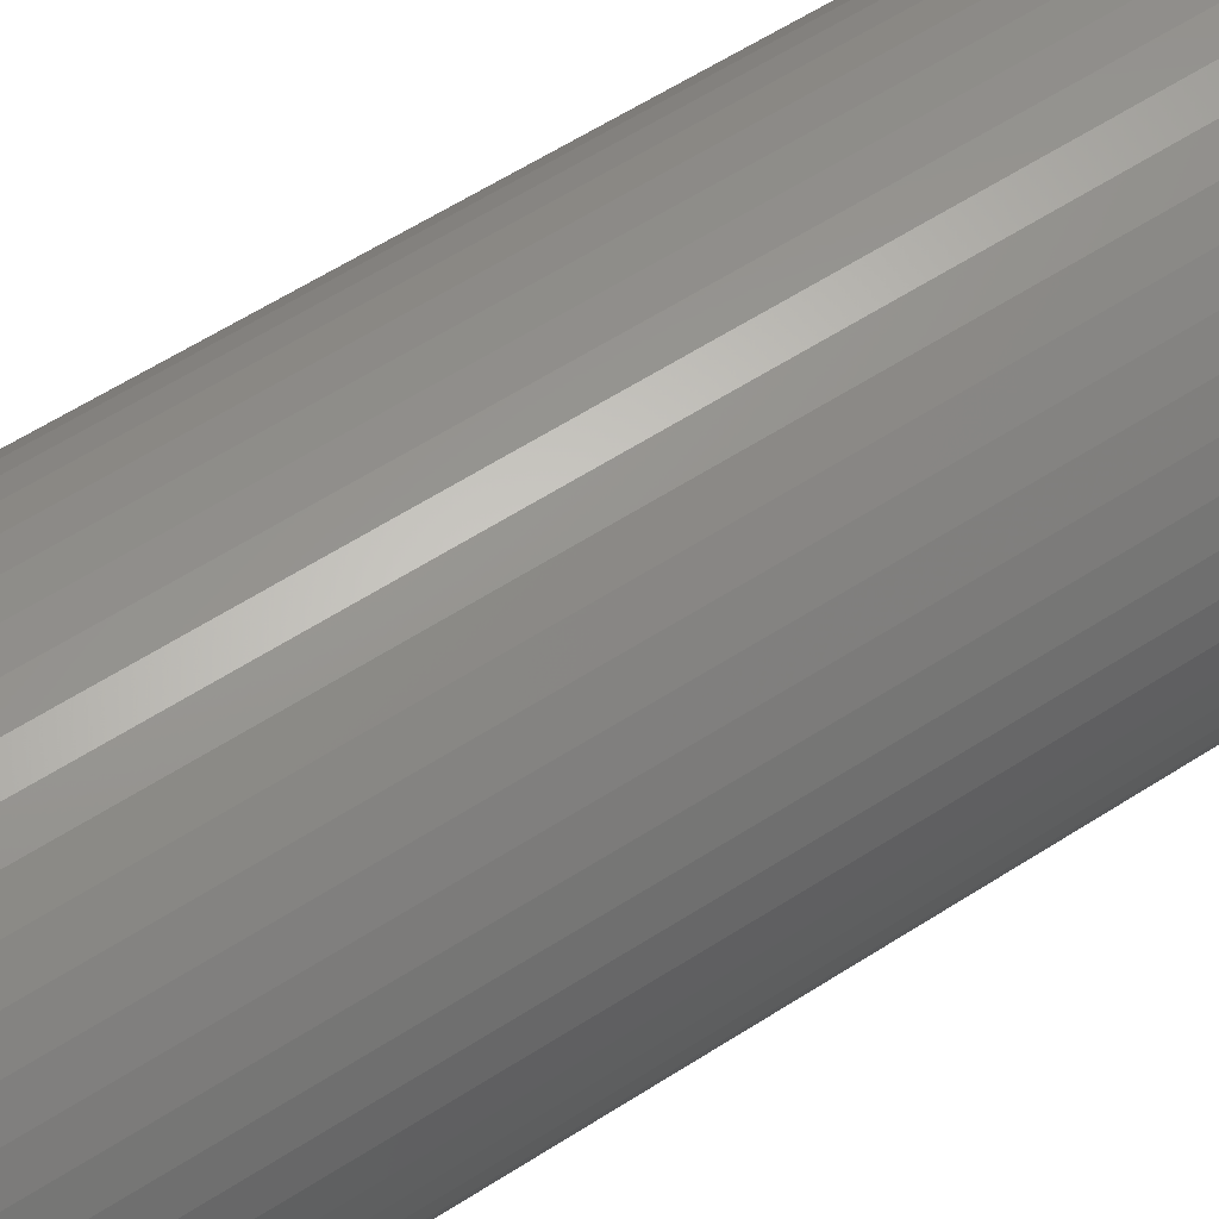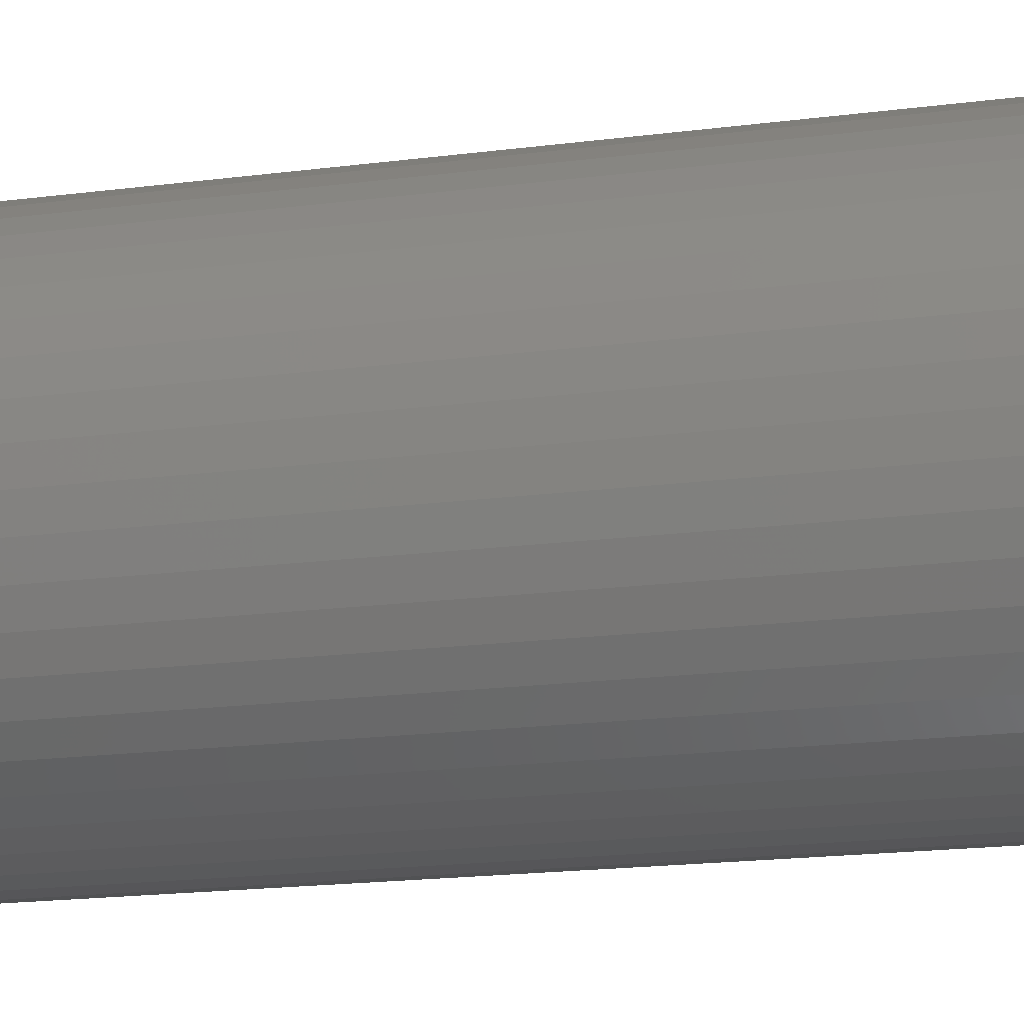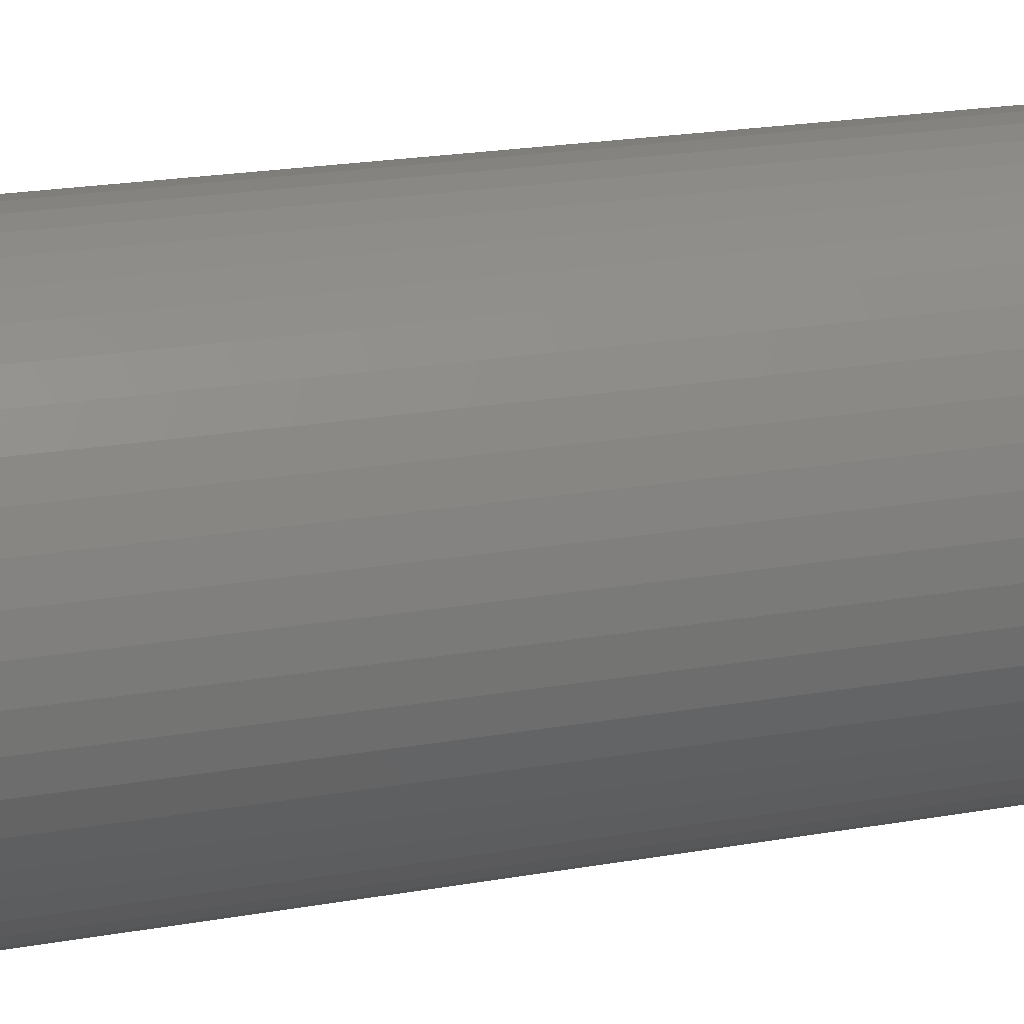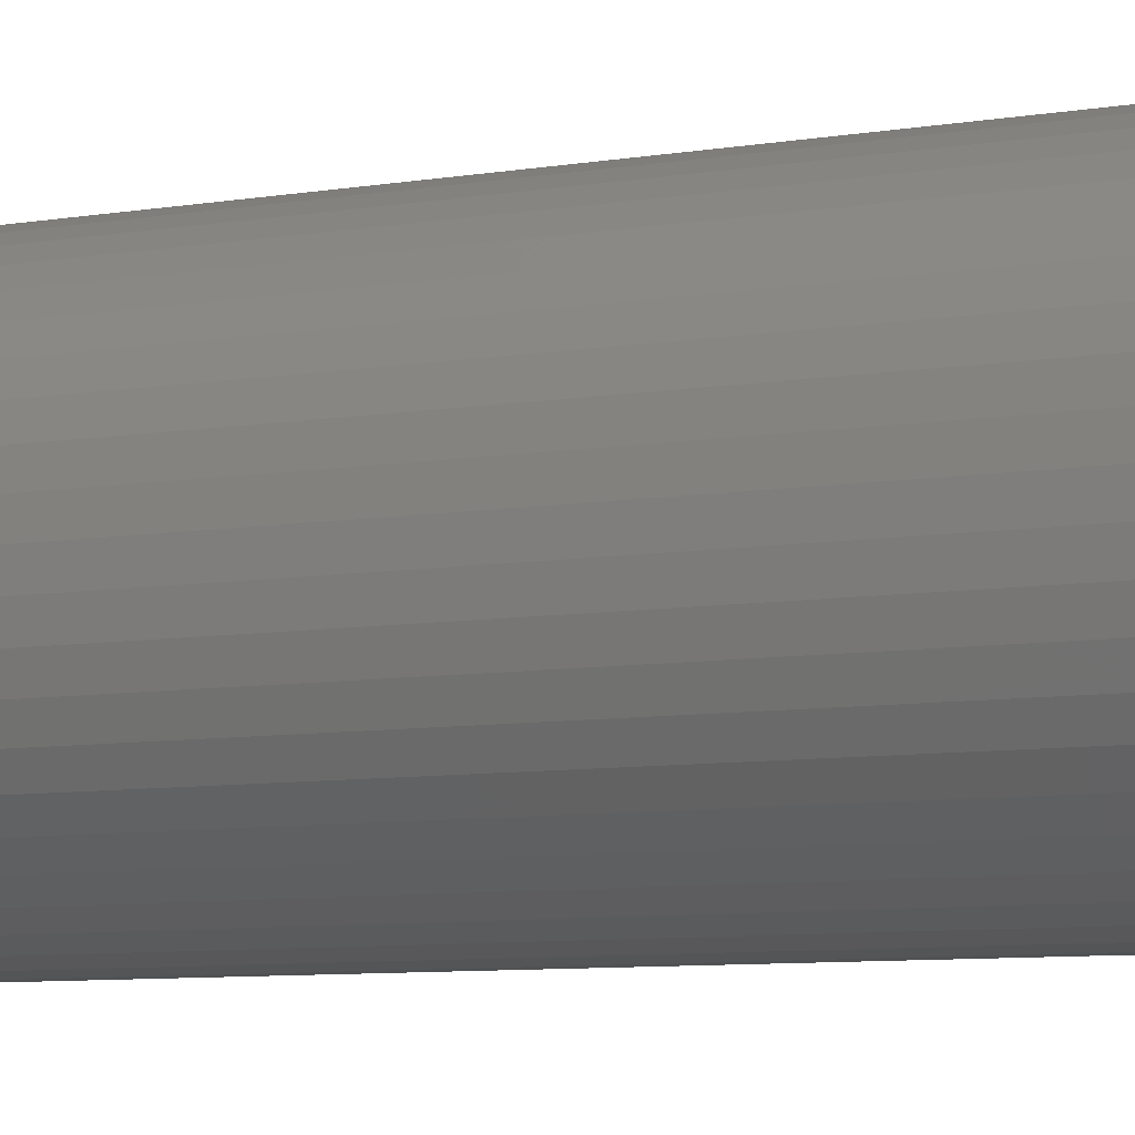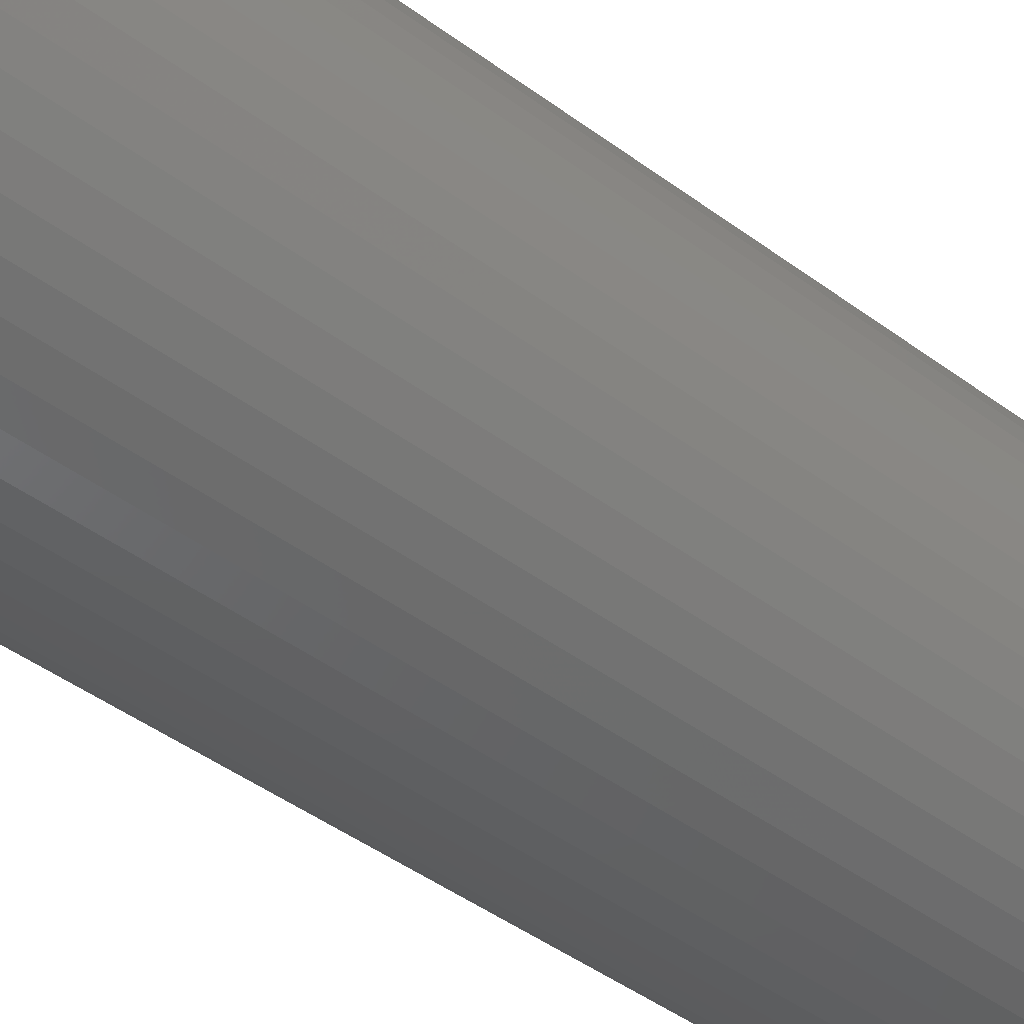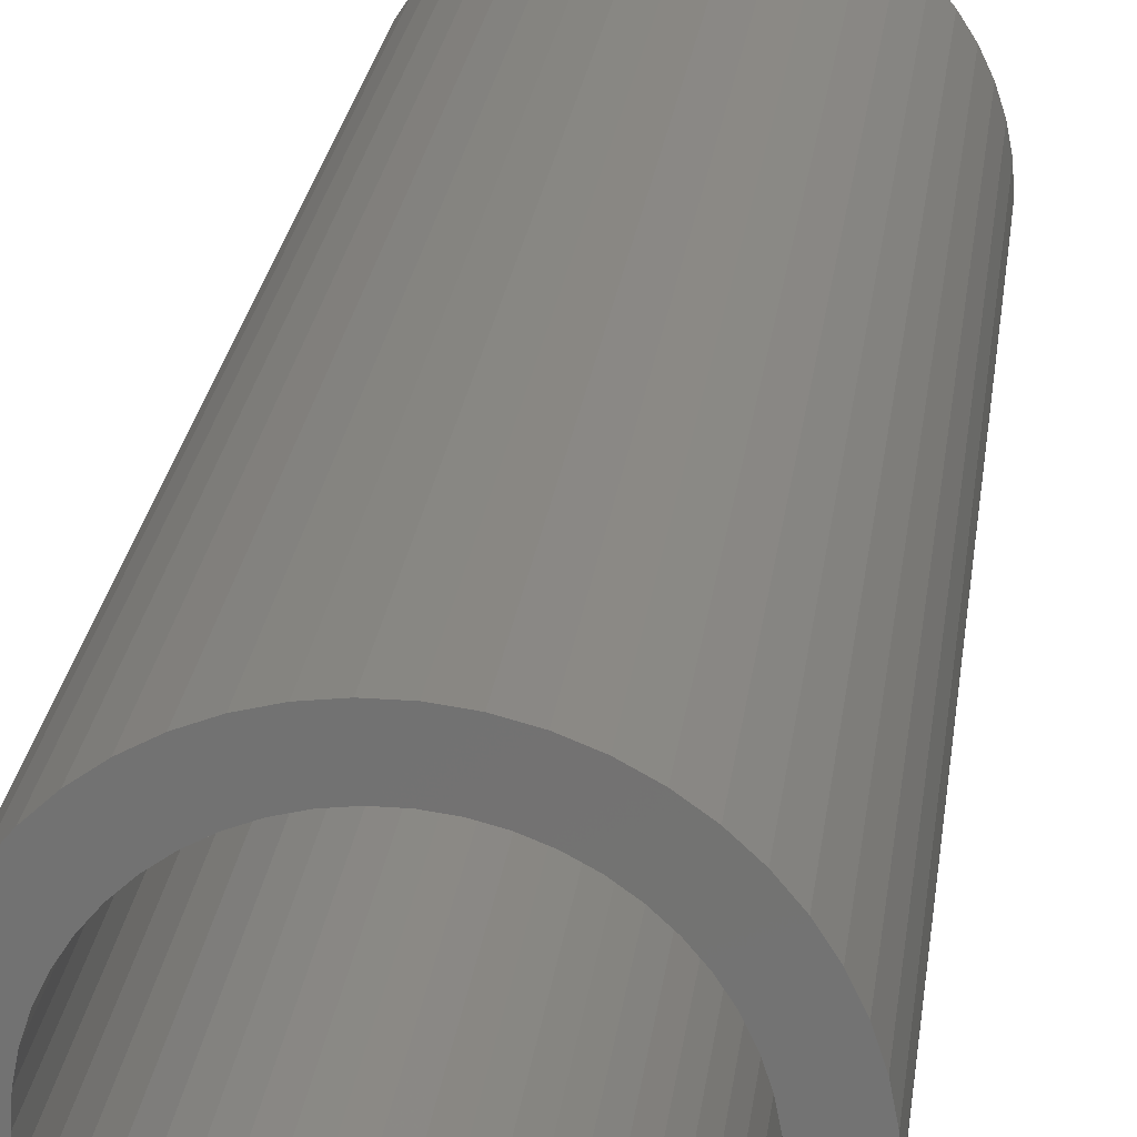
<metadata>
{"format":"stl","ext":"stl","renderer":"f3d","projection":"perspective","resolution":1024,"background":"white","views":[{"elev":58.5,"azim":-123.8,"up":"+Y"},{"elev":-16.0,"azim":-73.9,"up":"+Y"},{"elev":18.9,"azim":-109.5,"up":"+Y"},{"elev":-7.4,"azim":116.9,"up":"+Y"},{"elev":-43.0,"azim":48.3,"up":"+Y"},{"elev":24.1,"azim":-173.1,"up":"+Y"}]}
</metadata>
<code>
# stl→obj: 200 verts, 400 faces
v 1.75 0 5
v 1.736 0.2193 -5
v 1.736 0.2193 5
v 1.75 0 -5
v -1.75 0 -5
v -1.736 0.2193 5
v -1.736 0.2193 -5
v -1.75 0 5
v 0.1099 1.747 -5
v -0.1099 1.747 5
v 0.1099 1.747 5
v -0.1099 1.747 -5
v -0.1099 -1.747 -5
v 0.1099 -1.747 5
v -0.1099 -1.747 5
v 0.1099 -1.747 -5
v 1.276 1.198 -5
v 1.115 1.348 5
v 1.276 1.198 5
v 1.115 1.348 -5
v -1.115 1.348 -5
v -1.276 1.198 5
v -1.115 1.348 5
v -1.276 1.198 -5
v -0.5408 1.664 -5
v -0.7451 1.583 5
v -0.5408 1.664 5
v -0.7451 1.583 -5
v 1.534 -0.8431 5
v 1.627 -0.6442 -5
v 1.627 -0.6442 5
v 1.534 -0.8431 -5
v 1.627 0.6442 5
v 1.534 0.8431 -5
v 1.534 0.8431 5
v 1.627 0.6442 -5
v 0.7451 1.583 -5
v 0.5408 1.664 5
v 0.7451 1.583 5
v 0.5408 1.664 -5
v 0.9377 1.478 5
v 0.9377 1.478 -5
v -1.627 0.6442 -5
v -1.534 0.8431 5
v -1.534 0.8431 -5
v -1.627 0.6442 5
v -1.416 1.029 -5
v -1.416 1.029 5
v 1.35 0 5
v 1.339 0.1692 5
v 1.695 0.4352 5
v 1.736 -0.2193 5
v 1.308 0.3357 5
v 1.339 -0.1692 5
v 1.255 0.497 5
v 1.695 -0.4352 5
v 1.183 0.6504 5
v 1.416 1.029 5
v 1.308 -0.3357 5
v 1.092 0.7935 5
v 0.9841 0.9241 5
v 0.8605 1.04 5
v 0.7234 1.14 5
v 0.5748 1.222 5
v 0.4172 1.284 5
v 0.3279 1.719 5
v 0.253 1.326 5
v 0.08477 1.347 5
v -0.08477 1.347 5
v -0.253 1.326 5
v -0.3279 1.719 5
v -0.4172 1.284 5
v -0.5748 1.222 5
v -0.7234 1.14 5
v -0.9377 1.478 5
v -0.8605 1.04 5
v -0.9841 0.9241 5
v -1.092 0.7935 5
v -1.183 0.6504 5
v -1.255 0.497 5
v -1.308 0.3357 5
v 1.255 -0.497 5
v 1.183 -0.6504 5
v 1.416 -1.029 5
v 1.092 -0.7935 5
v 1.276 -1.198 5
v 0.9841 -0.9241 5
v 1.115 -1.348 5
v 0.8605 -1.04 5
v 0.9377 -1.478 5
v 0.7234 -1.14 5
v 0.7451 -1.583 5
v 0.5748 -1.222 5
v 0.5408 -1.664 5
v 0.4172 -1.284 5
v 0.3279 -1.719 5
v 0.253 -1.326 5
v 0.08477 -1.347 5
v -0.08477 -1.347 5
v -0.253 -1.326 5
v -0.3279 -1.719 5
v -0.4172 -1.284 5
v -0.5408 -1.664 5
v -0.5748 -1.222 5
v -0.7451 -1.583 5
v -0.7234 -1.14 5
v -0.9377 -1.478 5
v -0.8605 -1.04 5
v -1.115 -1.348 5
v -0.9841 -0.9241 5
v -1.276 -1.198 5
v -1.092 -0.7935 5
v -1.416 -1.029 5
v -1.183 -0.6504 5
v -1.534 -0.8431 5
v -1.255 -0.497 5
v -1.627 -0.6442 5
v -1.308 -0.3357 5
v -1.695 -0.4352 5
v -1.339 -0.1692 5
v -1.736 -0.2193 5
v -1.35 0 5
v -1.695 0.4352 5
v -1.339 0.1692 5
v -0.9377 1.478 -5
v -0.3279 1.719 -5
v 1.35 0 -5
v 1.736 -0.2193 -5
v 1.339 -0.1692 -5
v 1.695 -0.4352 -5
v 1.308 -0.3357 -5
v 1.339 0.1692 -5
v 1.255 -0.497 -5
v 1.695 0.4352 -5
v 1.183 -0.6504 -5
v 1.416 -1.029 -5
v 1.308 0.3357 -5
v 1.092 -0.7935 -5
v 1.276 -1.198 -5
v 0.9841 -0.9241 -5
v 1.115 -1.348 -5
v 0.8605 -1.04 -5
v 0.9377 -1.478 -5
v 0.7234 -1.14 -5
v 0.7451 -1.583 -5
v 0.5748 -1.222 -5
v 0.5408 -1.664 -5
v 0.4172 -1.284 -5
v 0.3279 -1.719 -5
v 0.253 -1.326 -5
v 0.08477 -1.347 -5
v -0.08477 -1.347 -5
v -0.253 -1.326 -5
v -0.3279 -1.719 -5
v -0.4172 -1.284 -5
v -0.5408 -1.664 -5
v -0.5748 -1.222 -5
v -0.7451 -1.583 -5
v -0.7234 -1.14 -5
v -0.9377 -1.478 -5
v -0.8605 -1.04 -5
v -1.115 -1.348 -5
v -0.9841 -0.9241 -5
v -1.276 -1.198 -5
v -1.092 -0.7935 -5
v -1.416 -1.029 -5
v -1.183 -0.6504 -5
v -1.534 -0.8431 -5
v -1.255 -0.497 -5
v -1.627 -0.6442 -5
v -1.308 -0.3357 -5
v 1.255 0.497 -5
v 1.183 0.6504 -5
v 1.416 1.029 -5
v 1.092 0.7935 -5
v 0.9841 0.9241 -5
v 0.8605 1.04 -5
v 0.7234 1.14 -5
v 0.5748 1.222 -5
v 0.4172 1.284 -5
v 0.3279 1.719 -5
v 0.253 1.326 -5
v 0.08477 1.347 -5
v -0.08477 1.347 -5
v -0.253 1.326 -5
v -0.4172 1.284 -5
v -0.5748 1.222 -5
v -0.7234 1.14 -5
v -0.8605 1.04 -5
v -0.9841 0.9241 -5
v -1.092 0.7935 -5
v -1.183 0.6504 -5
v -1.255 0.497 -5
v -1.308 0.3357 -5
v -1.695 0.4352 -5
v -1.339 0.1692 -5
v -1.35 0 -5
v -1.695 -0.4352 -5
v -1.339 -0.1692 -5
v -1.736 -0.2193 -5
f 1 2 3
f 2 1 4
f 5 6 7
f 6 5 8
f 9 10 11
f 10 9 12
f 13 14 15
f 14 13 16
f 17 18 19
f 18 17 20
f 21 22 23
f 22 21 24
f 25 26 27
f 26 25 28
f 29 30 31
f 30 29 32
f 33 34 35
f 34 33 36
f 37 38 39
f 38 37 40
f 20 41 18
f 41 20 42
f 43 44 45
f 44 43 46
f 47 22 24
f 22 47 48
f 49 1 3
f 50 3 51
f 1 49 52
f 53 51 33
f 54 52 49
f 55 33 35
f 52 54 56
f 57 35 58
f 59 56 54
f 56 59 31
f 3 50 49
f 51 53 50
f 60 58 19
f 33 55 53
f 35 57 55
f 61 19 18
f 58 60 57
f 19 61 60
f 62 18 41
f 18 62 61
f 63 41 39
f 41 63 62
f 39 64 63
f 38 64 39
f 38 65 64
f 66 65 38
f 66 67 65
f 11 67 66
f 11 68 67
f 11 69 68
f 10 69 11
f 10 70 69
f 71 70 10
f 71 72 70
f 27 72 71
f 27 73 72
f 26 73 27
f 73 26 74
f 75 74 26
f 74 75 76
f 23 76 75
f 76 23 77
f 22 77 23
f 77 22 78
f 48 78 22
f 78 48 79
f 44 79 48
f 79 44 80
f 46 80 44
f 80 46 81
f 82 31 59
f 31 82 29
f 83 29 82
f 29 83 84
f 85 84 83
f 84 85 86
f 87 86 85
f 86 87 88
f 89 88 87
f 88 89 90
f 91 90 89
f 90 91 92
f 93 92 91
f 93 94 92
f 95 94 93
f 95 96 94
f 97 96 95
f 97 14 96
f 98 14 97
f 99 14 98
f 99 15 14
f 100 15 99
f 100 101 15
f 102 101 100
f 102 103 101
f 104 103 102
f 105 104 106
f 104 105 103
f 107 106 108
f 106 107 105
f 109 108 110
f 111 110 112
f 108 109 107
f 113 112 114
f 115 114 116
f 110 111 109
f 117 116 118
f 119 118 120
f 121 120 122
f 123 81 46
f 112 113 111
f 81 123 124
f 114 115 113
f 6 124 123
f 116 117 115
f 124 6 122
f 118 119 117
f 8 122 6
f 120 121 119
f 122 8 121
f 28 75 26
f 75 28 125
f 126 27 71
f 27 126 25
f 127 4 128
f 129 128 130
f 4 127 2
f 131 130 30
f 132 2 127
f 133 30 32
f 2 132 134
f 135 32 136
f 137 134 132
f 134 137 36
f 128 129 127
f 130 131 129
f 138 136 139
f 30 133 131
f 32 135 133
f 140 139 141
f 136 138 135
f 139 140 138
f 142 141 143
f 141 142 140
f 144 143 145
f 143 144 142
f 145 146 144
f 147 146 145
f 147 148 146
f 149 148 147
f 149 150 148
f 16 150 149
f 16 151 150
f 16 152 151
f 13 152 16
f 13 153 152
f 154 153 13
f 154 155 153
f 156 155 154
f 156 157 155
f 158 157 156
f 157 158 159
f 160 159 158
f 159 160 161
f 162 161 160
f 161 162 163
f 164 163 162
f 163 164 165
f 166 165 164
f 165 166 167
f 168 167 166
f 167 168 169
f 170 169 168
f 169 170 171
f 172 36 137
f 36 172 34
f 173 34 172
f 34 173 174
f 175 174 173
f 174 175 17
f 176 17 175
f 17 176 20
f 177 20 176
f 20 177 42
f 178 42 177
f 42 178 37
f 179 37 178
f 179 40 37
f 180 40 179
f 180 181 40
f 182 181 180
f 182 9 181
f 183 9 182
f 184 9 183
f 184 12 9
f 185 12 184
f 185 126 12
f 186 126 185
f 186 25 126
f 187 25 186
f 28 187 188
f 187 28 25
f 125 188 189
f 188 125 28
f 21 189 190
f 24 190 191
f 189 21 125
f 47 191 192
f 45 192 193
f 190 24 21
f 43 193 194
f 195 194 196
f 7 196 197
f 198 171 170
f 191 47 24
f 171 198 199
f 192 45 47
f 200 199 198
f 193 43 45
f 199 200 197
f 194 195 43
f 5 197 200
f 196 7 195
f 197 5 7
f 16 96 14
f 96 16 149
f 147 92 94
f 92 147 145
f 51 36 33
f 36 51 134
f 3 134 51
f 134 3 2
f 58 17 19
f 17 58 174
f 35 174 58
f 174 35 34
f 40 66 38
f 66 40 181
f 181 11 66
f 11 181 9
f 42 39 41
f 39 42 37
f 45 48 47
f 48 45 44
f 195 46 43
f 46 195 123
f 7 123 195
f 123 7 6
f 125 23 75
f 23 125 21
f 12 71 10
f 71 12 126
f 52 4 1
f 4 52 128
f 86 136 84
f 136 86 139
f 168 117 170
f 117 168 115
f 164 113 166
f 113 164 111
f 145 90 92
f 90 145 143
f 31 130 56
f 130 31 30
f 84 32 29
f 32 84 136
f 198 121 200
f 121 198 119
f 200 8 5
f 8 200 121
f 170 119 198
f 119 170 117
f 143 88 90
f 88 143 141
f 149 94 96
f 94 149 147
f 56 128 52
f 128 56 130
f 154 15 101
f 15 154 13
f 158 103 105
f 103 158 156
f 156 101 103
f 101 156 154
f 166 115 168
f 115 166 113
f 141 86 88
f 86 141 139
f 162 107 109
f 107 162 160
f 164 109 111
f 109 164 162
f 160 105 107
f 105 160 158
f 127 50 132
f 50 127 49
f 122 196 124
f 196 122 197
f 184 68 69
f 68 184 183
f 151 99 98
f 99 151 152
f 177 61 62
f 61 177 176
f 190 76 77
f 76 190 189
f 187 72 73
f 72 187 186
f 138 83 135
f 83 138 85
f 172 57 173
f 57 172 55
f 132 53 137
f 53 132 50
f 173 60 175
f 60 173 57
f 180 64 65
f 64 180 179
f 178 62 63
f 62 178 177
f 80 192 79
f 192 80 193
f 186 70 72
f 70 186 185
f 131 54 129
f 54 131 59
f 146 95 93
f 95 146 148
f 144 93 91
f 93 144 146
f 137 55 172
f 55 137 53
f 175 61 176
f 61 175 60
f 182 65 67
f 65 182 180
f 183 67 68
f 67 183 182
f 179 63 64
f 63 179 178
f 79 191 78
f 191 79 192
f 78 190 77
f 190 78 191
f 81 193 80
f 193 81 194
f 124 194 81
f 194 124 196
f 188 73 74
f 73 188 187
f 189 74 76
f 74 189 188
f 185 69 70
f 69 185 184
f 129 49 127
f 49 129 54
f 140 85 138
f 85 140 87
f 120 197 122
f 197 120 199
f 142 91 89
f 91 142 144
f 140 89 87
f 89 140 142
f 135 82 133
f 82 135 83
f 112 167 114
f 167 112 165
f 150 98 97
f 98 150 151
f 133 59 131
f 59 133 82
f 152 100 99
f 100 152 153
f 155 104 102
f 104 155 157
f 159 108 106
f 108 159 161
f 153 102 100
f 102 153 155
f 161 110 108
f 110 161 163
f 110 165 112
f 165 110 163
f 114 169 116
f 169 114 167
f 116 171 118
f 171 116 169
f 118 199 120
f 199 118 171
f 148 97 95
f 97 148 150
f 157 106 104
f 106 157 159

</code>
